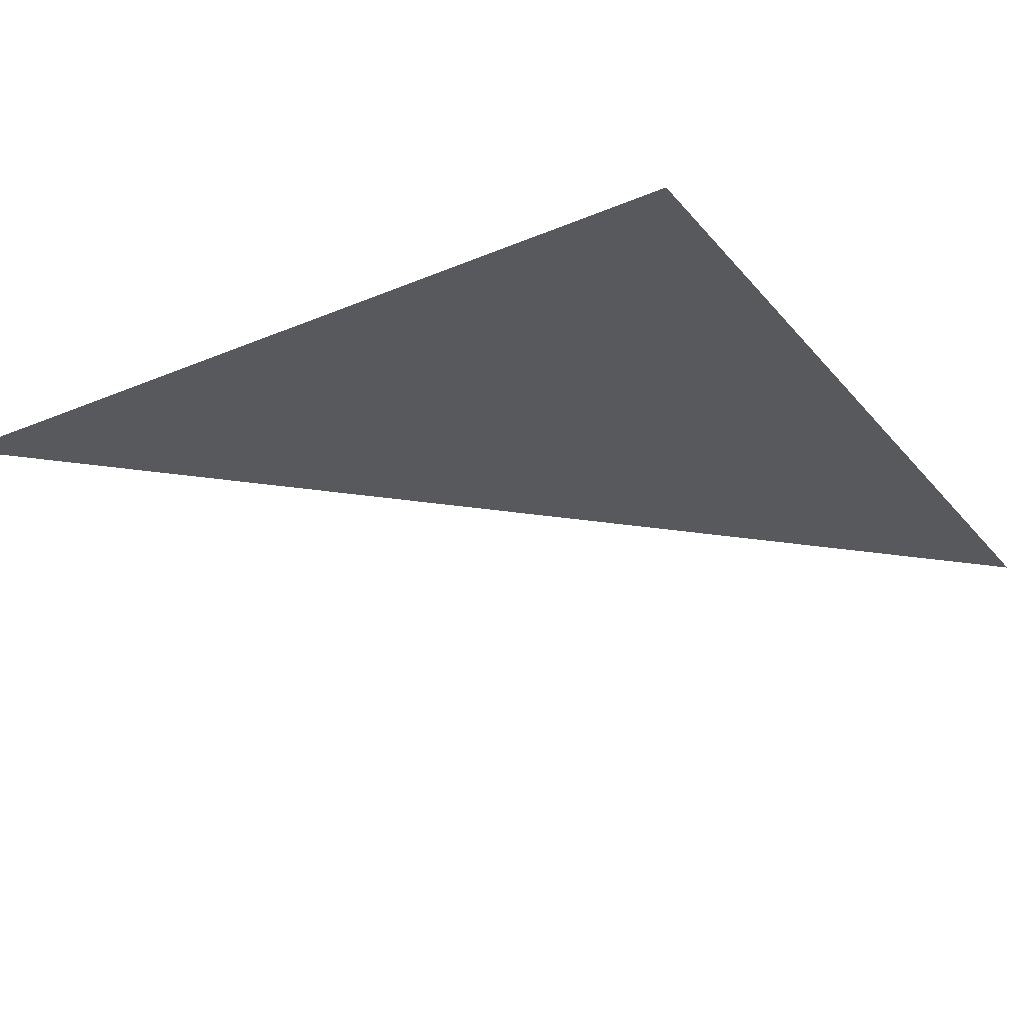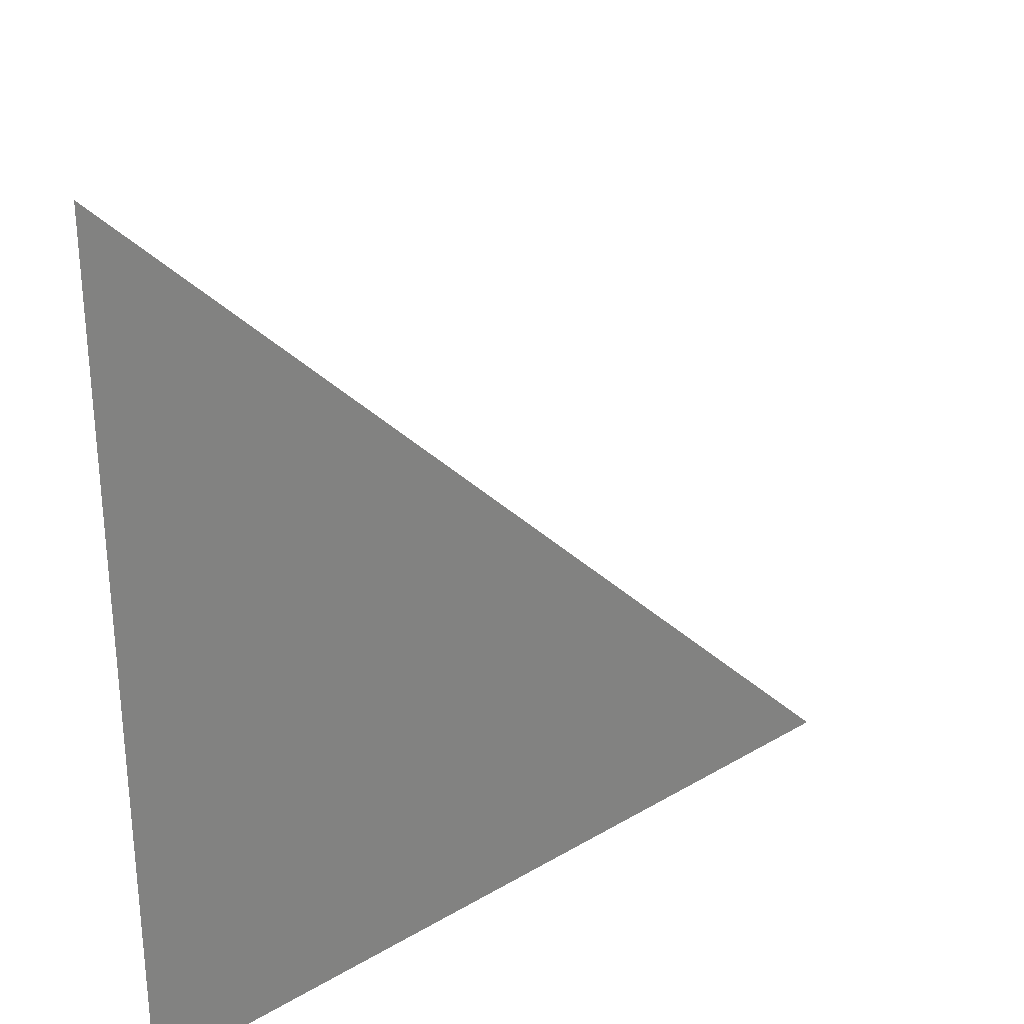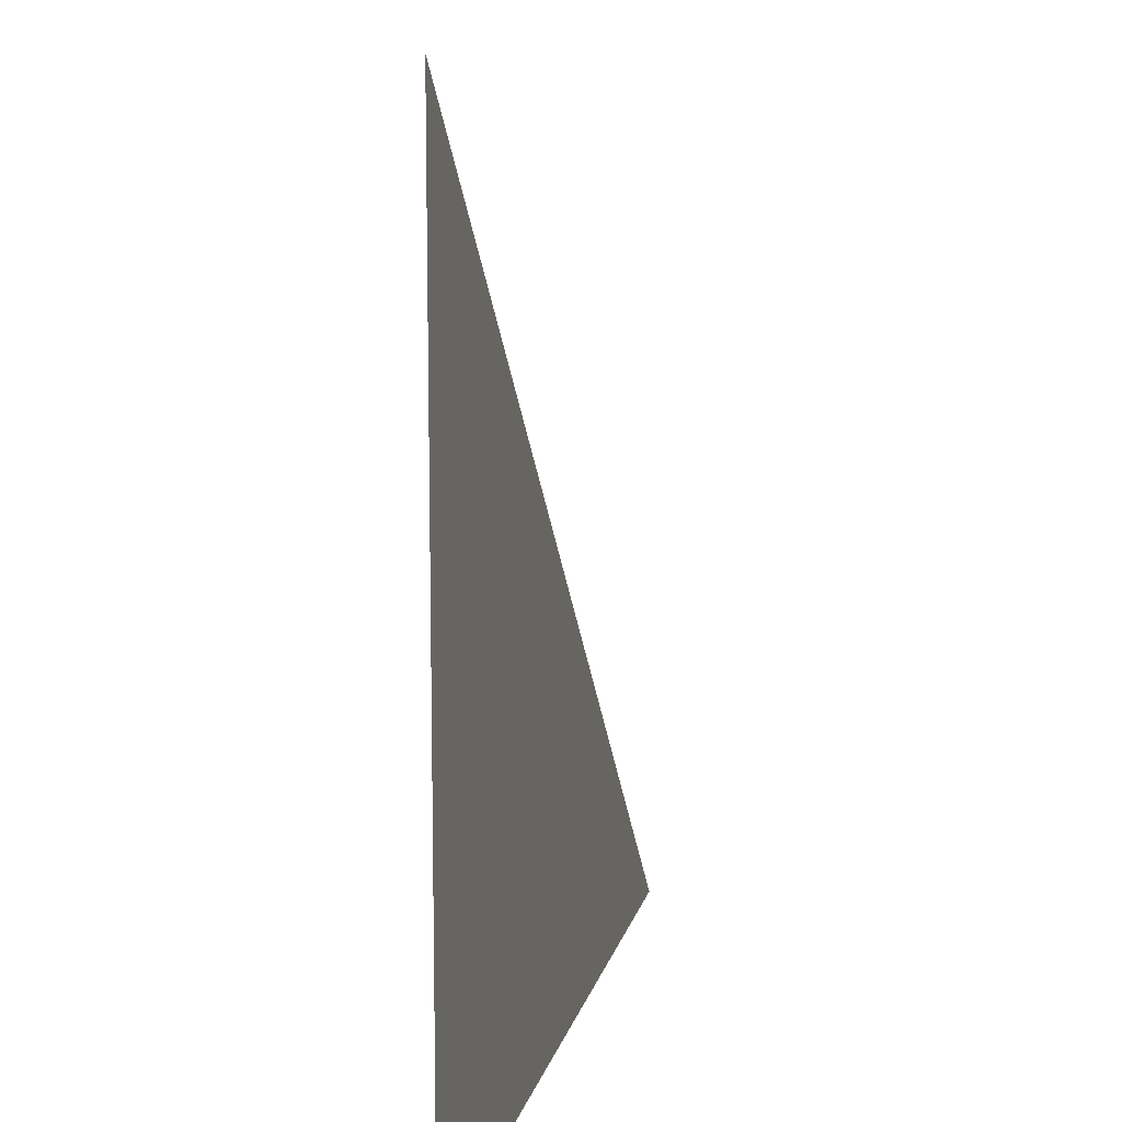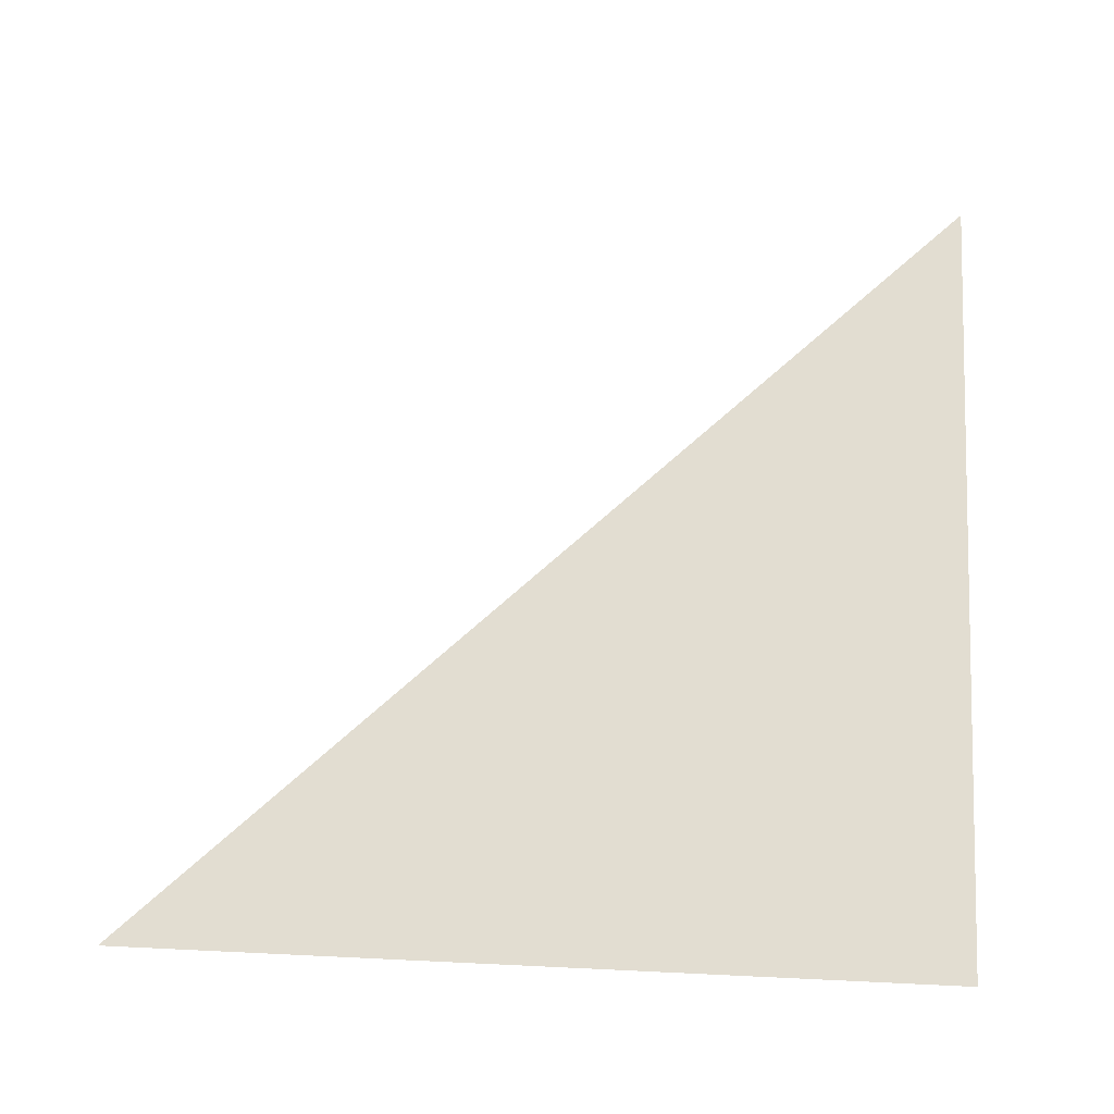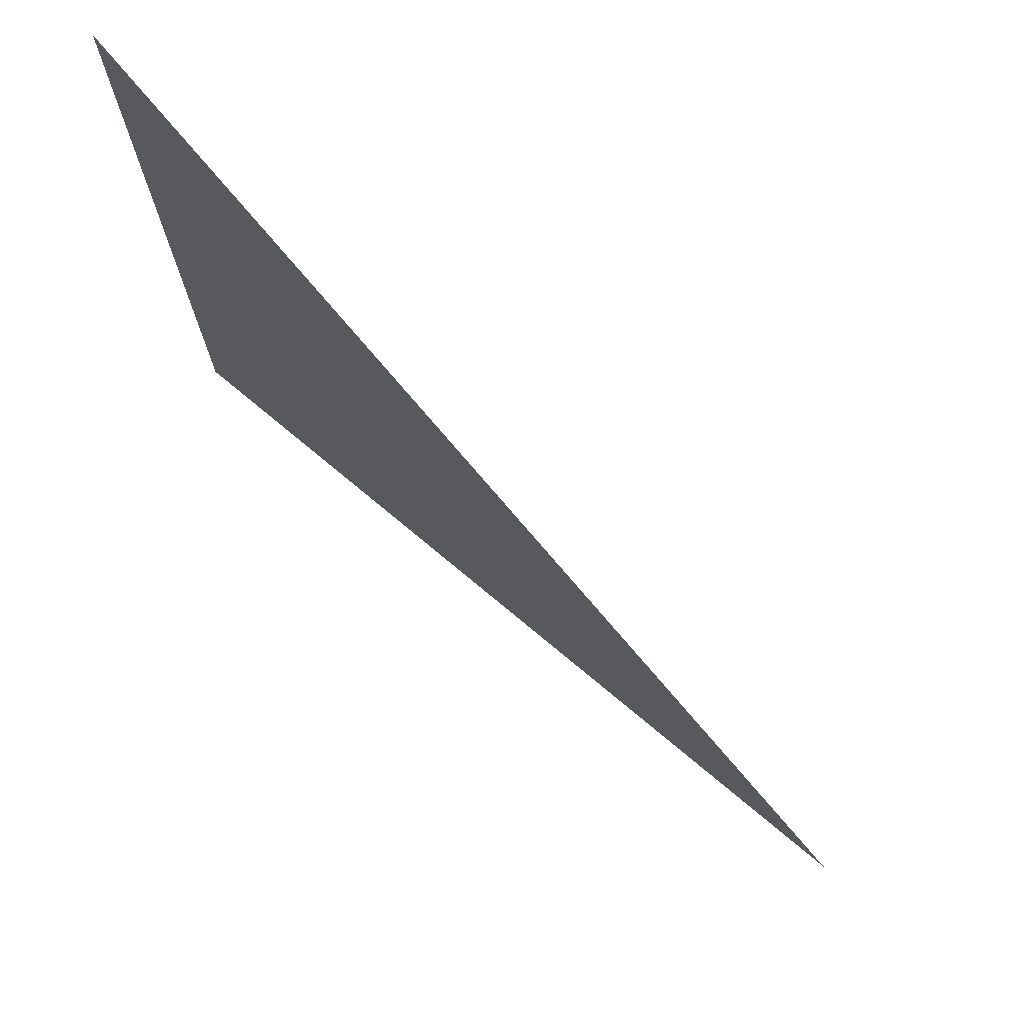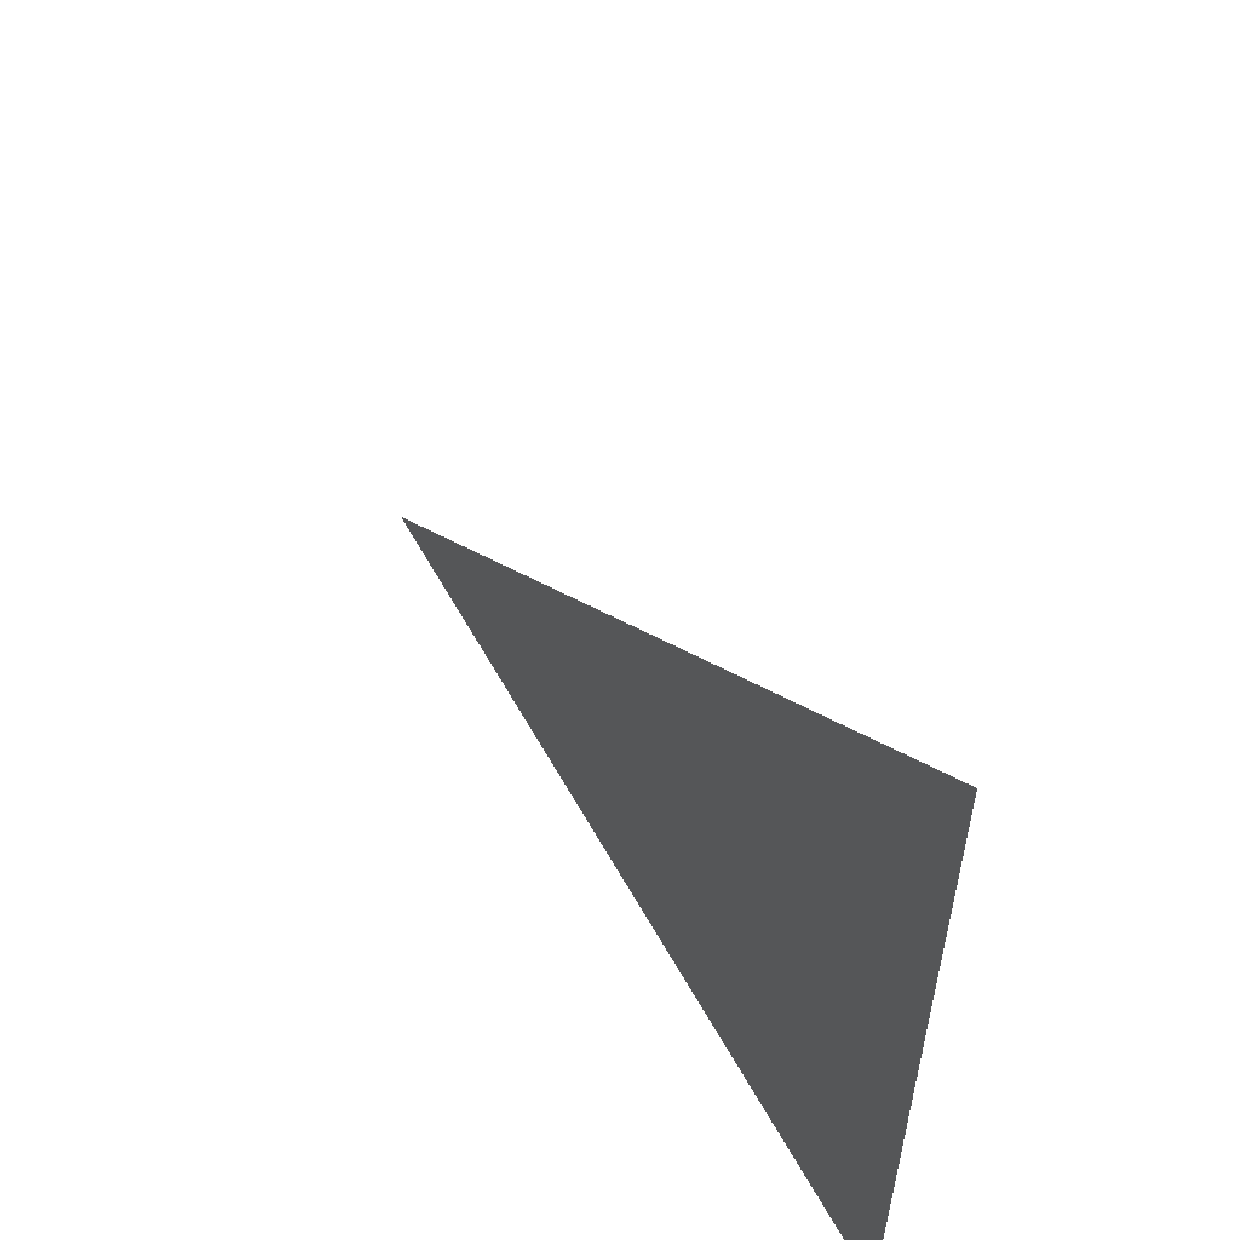
<metadata>
{"format":"obj","ext":"obj","renderer":"f3d","projection":"perspective","resolution":1024,"background":"white","views":[{"elev":-29.1,"azim":-58.0,"up":"+Z"},{"elev":30.0,"azim":-40.8,"up":"+Y"},{"elev":11.5,"azim":-77.9,"up":"+Y"},{"elev":68.4,"azim":-87.3,"up":"+Z"},{"elev":75.2,"azim":39.8,"up":"+Y"},{"elev":58.6,"azim":-118.8,"up":"+Y"}]}
</metadata>
<code>
o Cube
v 1 0 0
v 1 0 0
v 0 0 0
v 0 1 0
f 1 2 3
f 4 2 3

</code>
